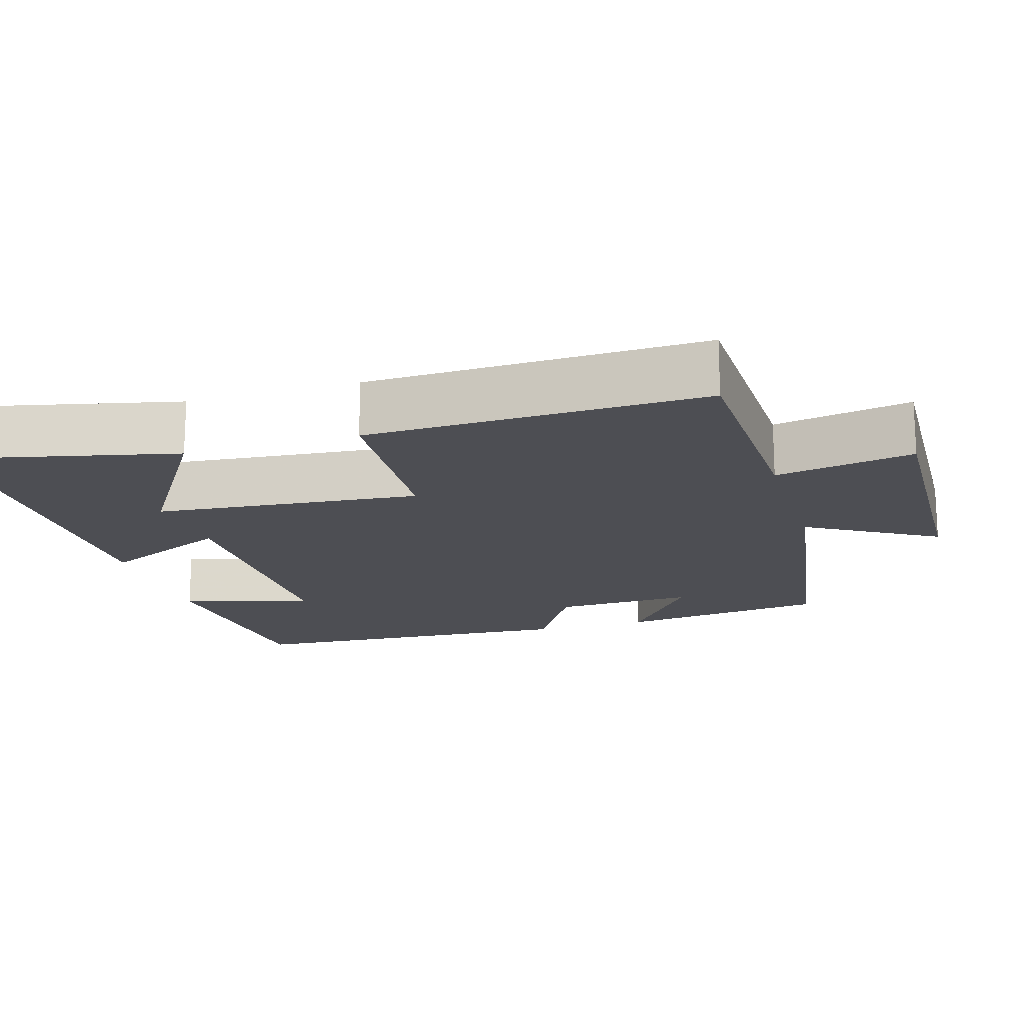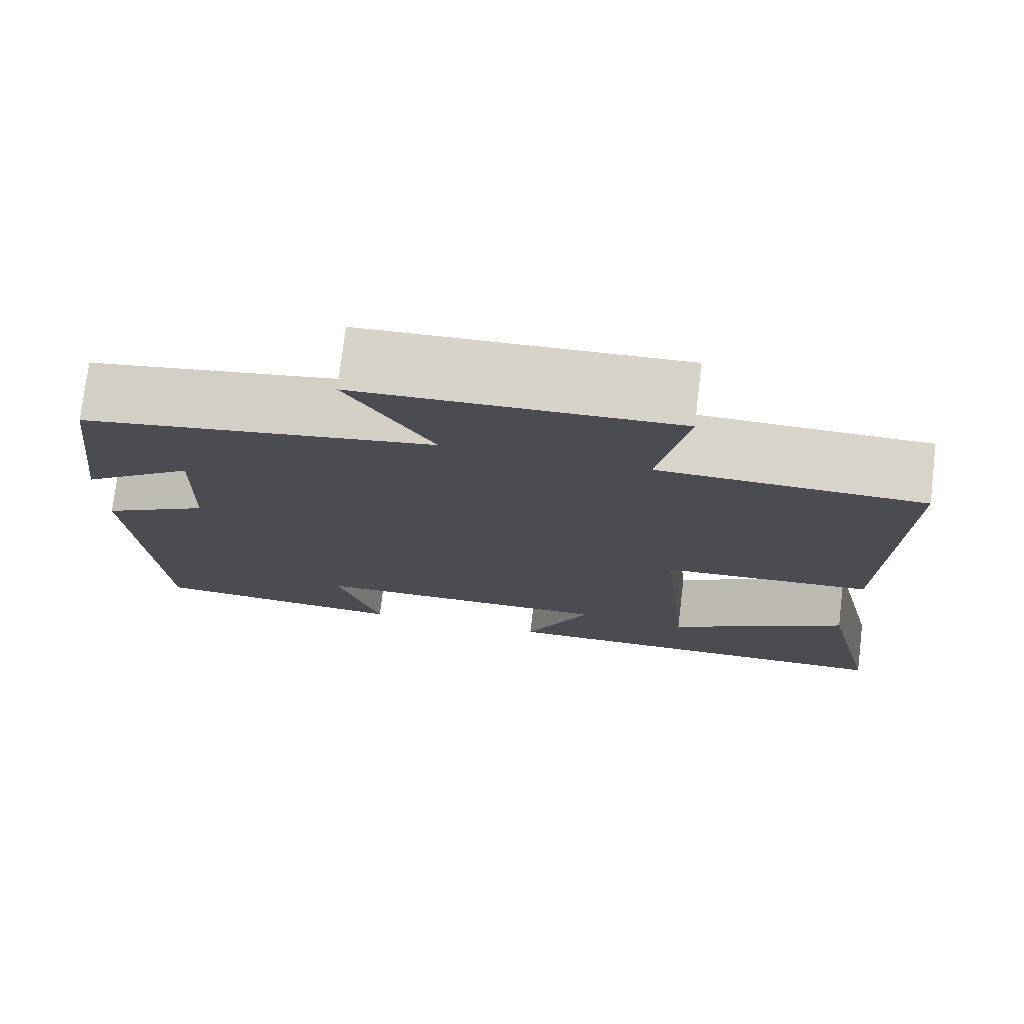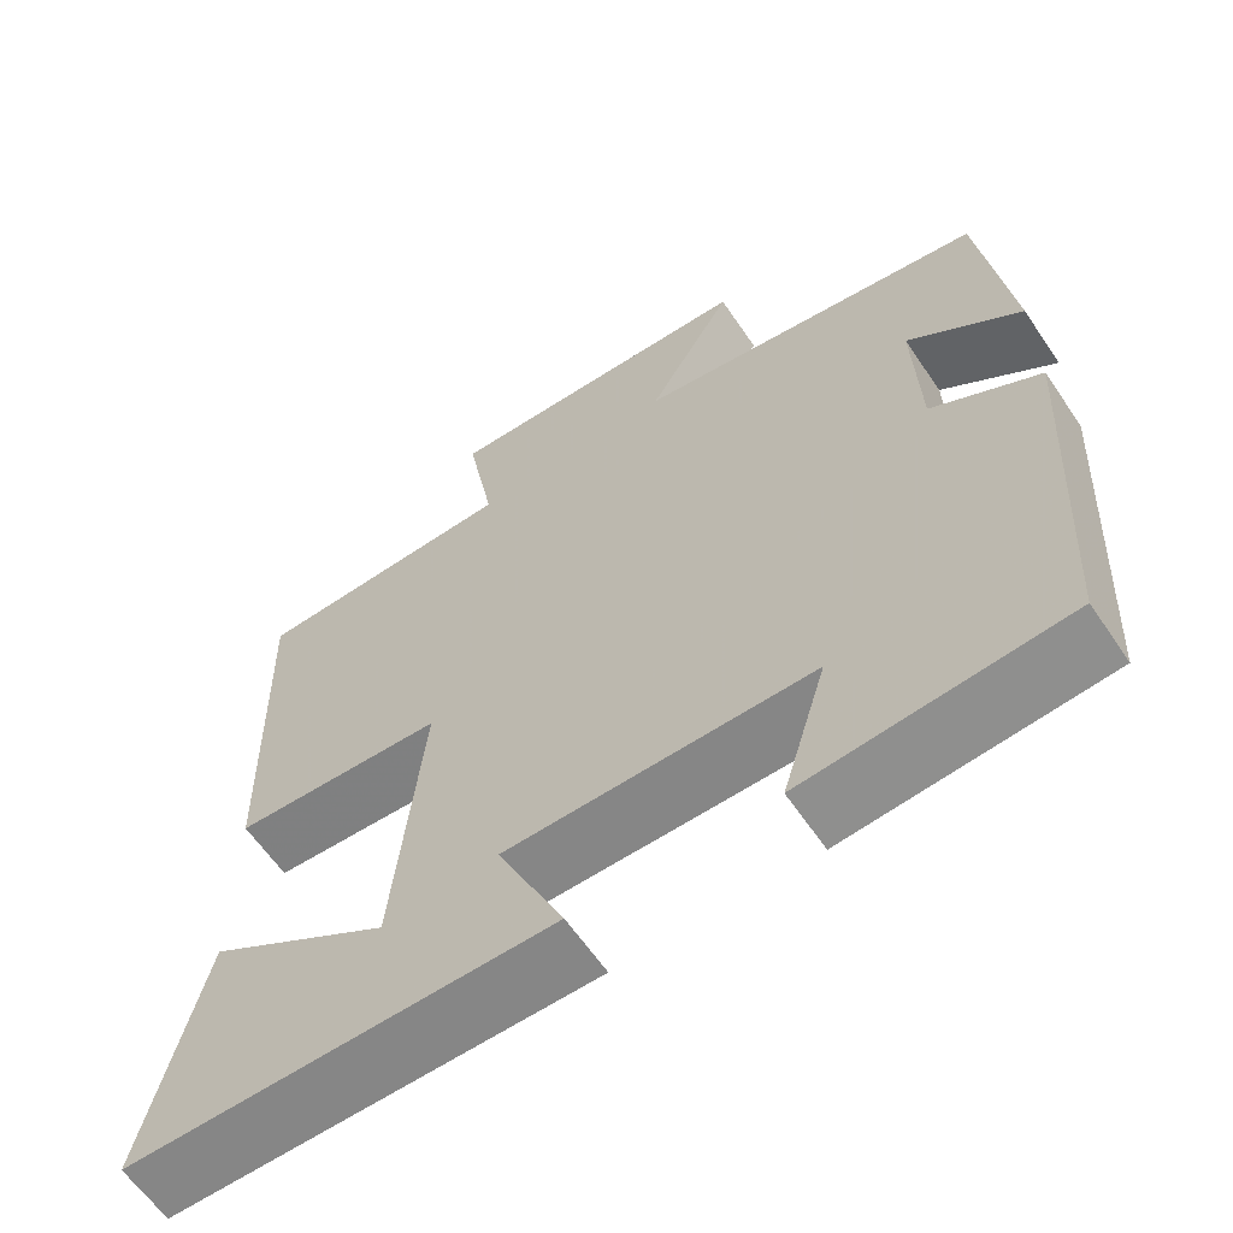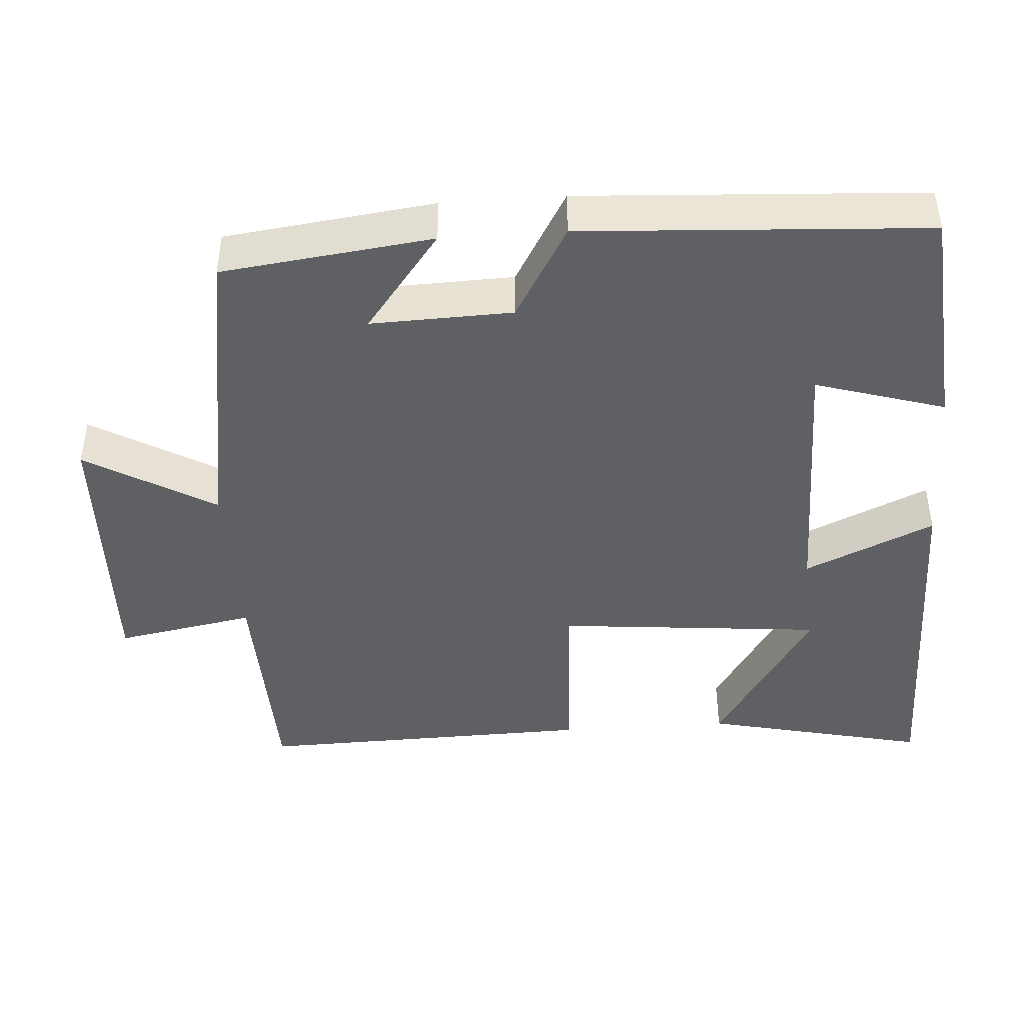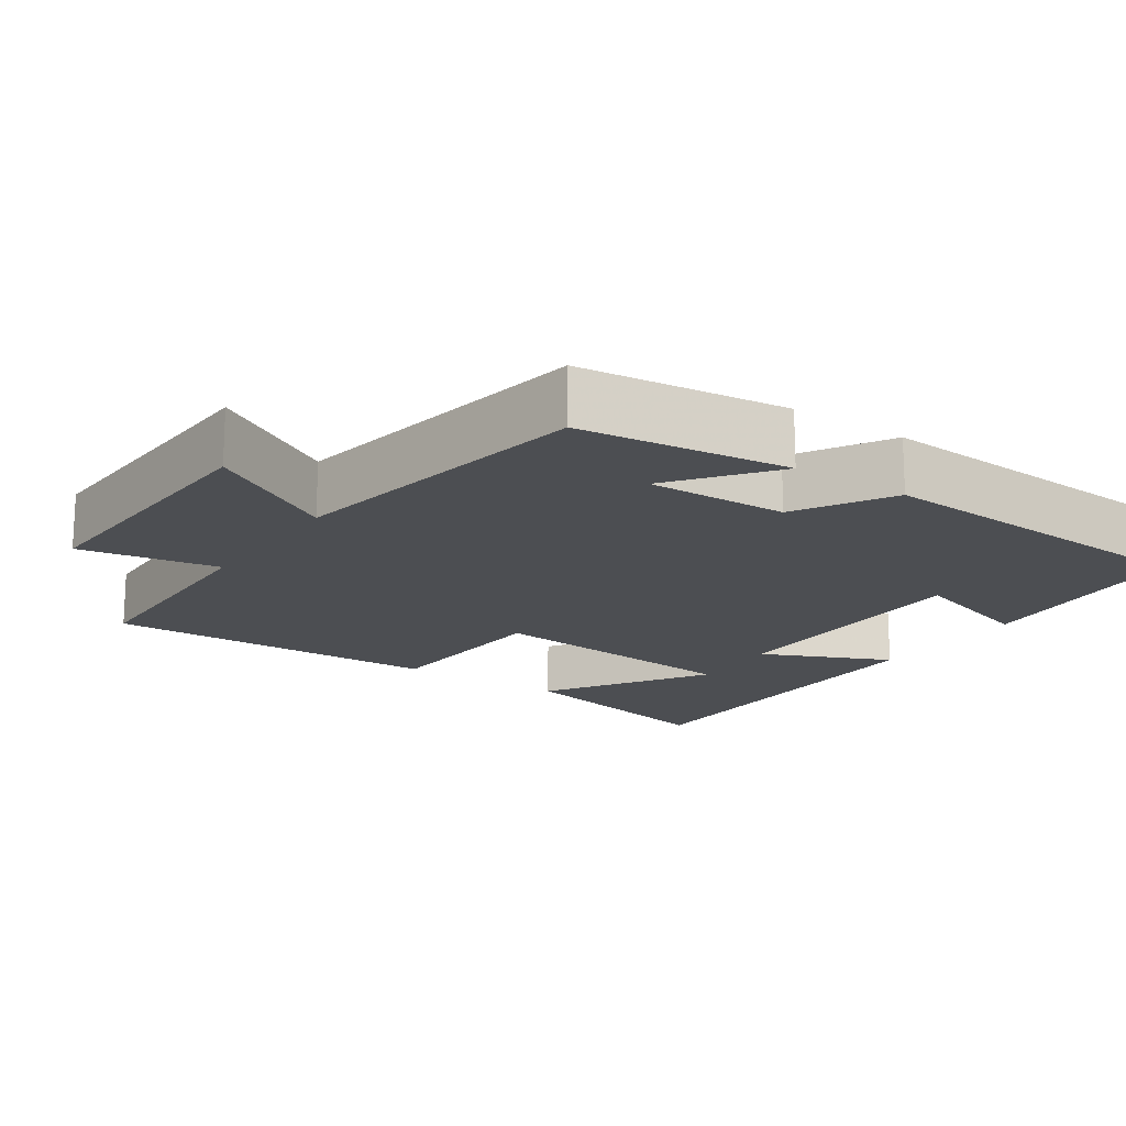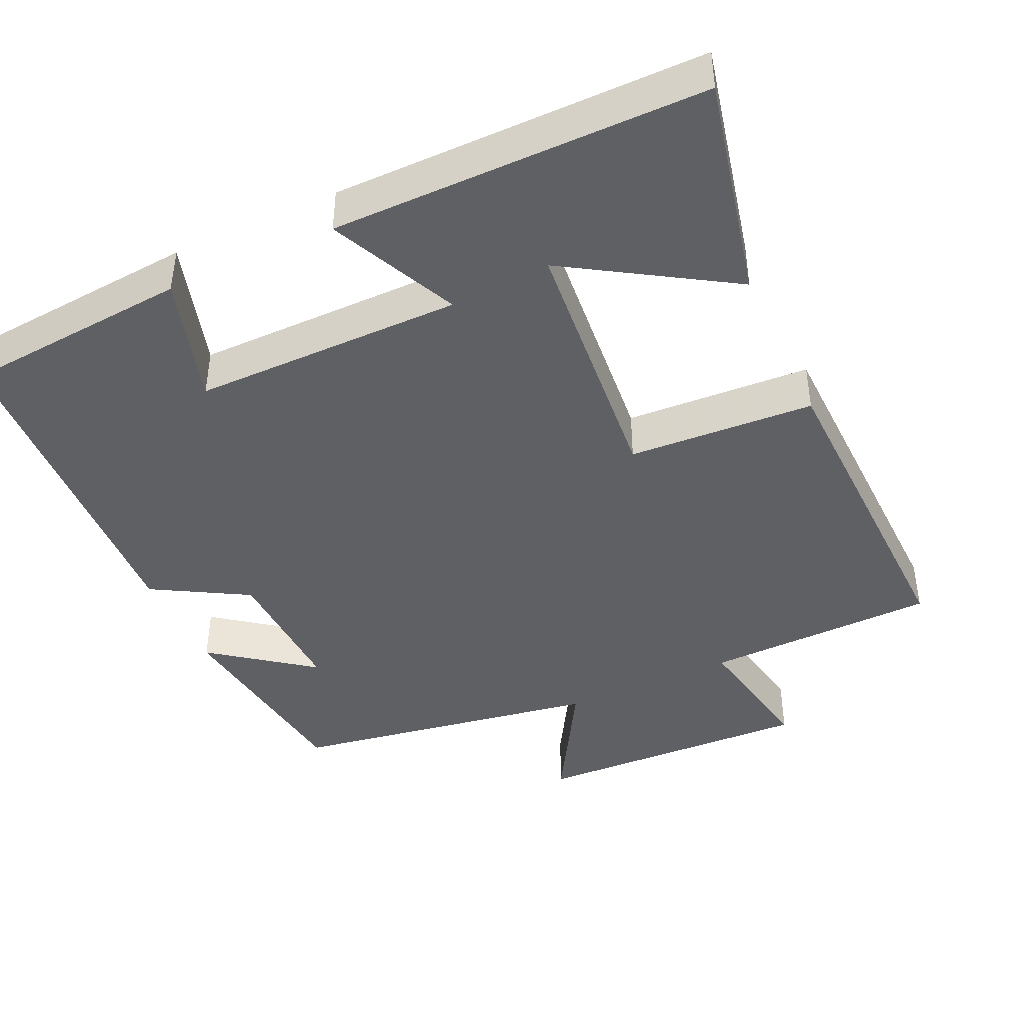
<metadata>
{"format":"obj","ext":"obj","renderer":"f3d","projection":"perspective","resolution":1024,"background":"white","views":[{"elev":-17.3,"azim":-73.2,"up":"+Y"},{"elev":75.8,"azim":-173.2,"up":"+Z"},{"elev":-62.1,"azim":34.1,"up":"+Z"},{"elev":-43.5,"azim":94.0,"up":"+Y"},{"elev":-17.0,"azim":55.5,"up":"+Y"},{"elev":-42.6,"azim":-155.1,"up":"+Y"}]}
</metadata>
<code>
v 0.473 0.07 -0.474
v 0.165 0.07 -0.5
v 0.218 0.07 -0.326
v -0.146 0.07 -0.326
v -0.067 0.07 -0.5
v -0.569 0.07 -0.5
v -0.5 0.07 -0.199
v -0.283 0.07 -0.335
v -0.249 0.07 0.023
v -0.5 0.07 0.037
v -0.511 0.07 0.492
v -0.197 0.07 0.5
v -0.231 0.07 0.687
v 0.147 0.07 0.673
v 0.045 0.07 0.5
v 0.465 0.07 0.431
v 0.5 0.07 0.149
v 0.366 0.07 0.251
v 0.372 0.07 0.061
v 0.5 0.07 -0.013
v 0.473 0 -0.474
v 0.165 0 -0.5
v 0.218 0 -0.326
v -0.146 0 -0.326
v -0.067 0 -0.5
v -0.569 0 -0.5
v -0.5 0 -0.199
v -0.283 0 -0.335
v -0.249 0 0.023
v -0.5 0 0.037
v -0.511 0 0.492
v -0.197 0 0.5
v -0.231 0 0.687
v 0.147 0 0.673
v 0.045 0 0.5
v 0.465 0 0.431
v 0.5 0 0.149
v 0.366 0 0.251
v 0.372 0 0.061
v 0.5 0 -0.013
f 19 20 1 2
f 15 16 17 18
f 15 18 19
f 12 13 14 15
f 9 10 11 12
f 8 9 12 15
f 5 6 7 8
f 4 5 8
f 4 8 15 19
f 19 2 3
f 3 4 19
f 22 21 40 39
f 38 37 36 35
f 39 38 35
f 35 34 33 32
f 32 31 30 29
f 35 32 29 28
f 28 27 26 25
f 28 25 24
f 39 35 28 24
f 23 22 39
f 39 24 23
f 1 21 22 2
f 2 22 23 3
f 3 23 24 4
f 4 24 25 5
f 5 25 26 6
f 6 26 27 7
f 7 27 28 8
f 8 28 29 9
f 9 29 30 10
f 10 30 31 11
f 11 31 32 12
f 12 32 33 13
f 13 33 34 14
f 14 34 35 15
f 15 35 36 16
f 16 36 37 17
f 17 37 38 18
f 18 38 39 19
f 19 39 40 20
f 20 40 21 1

</code>
